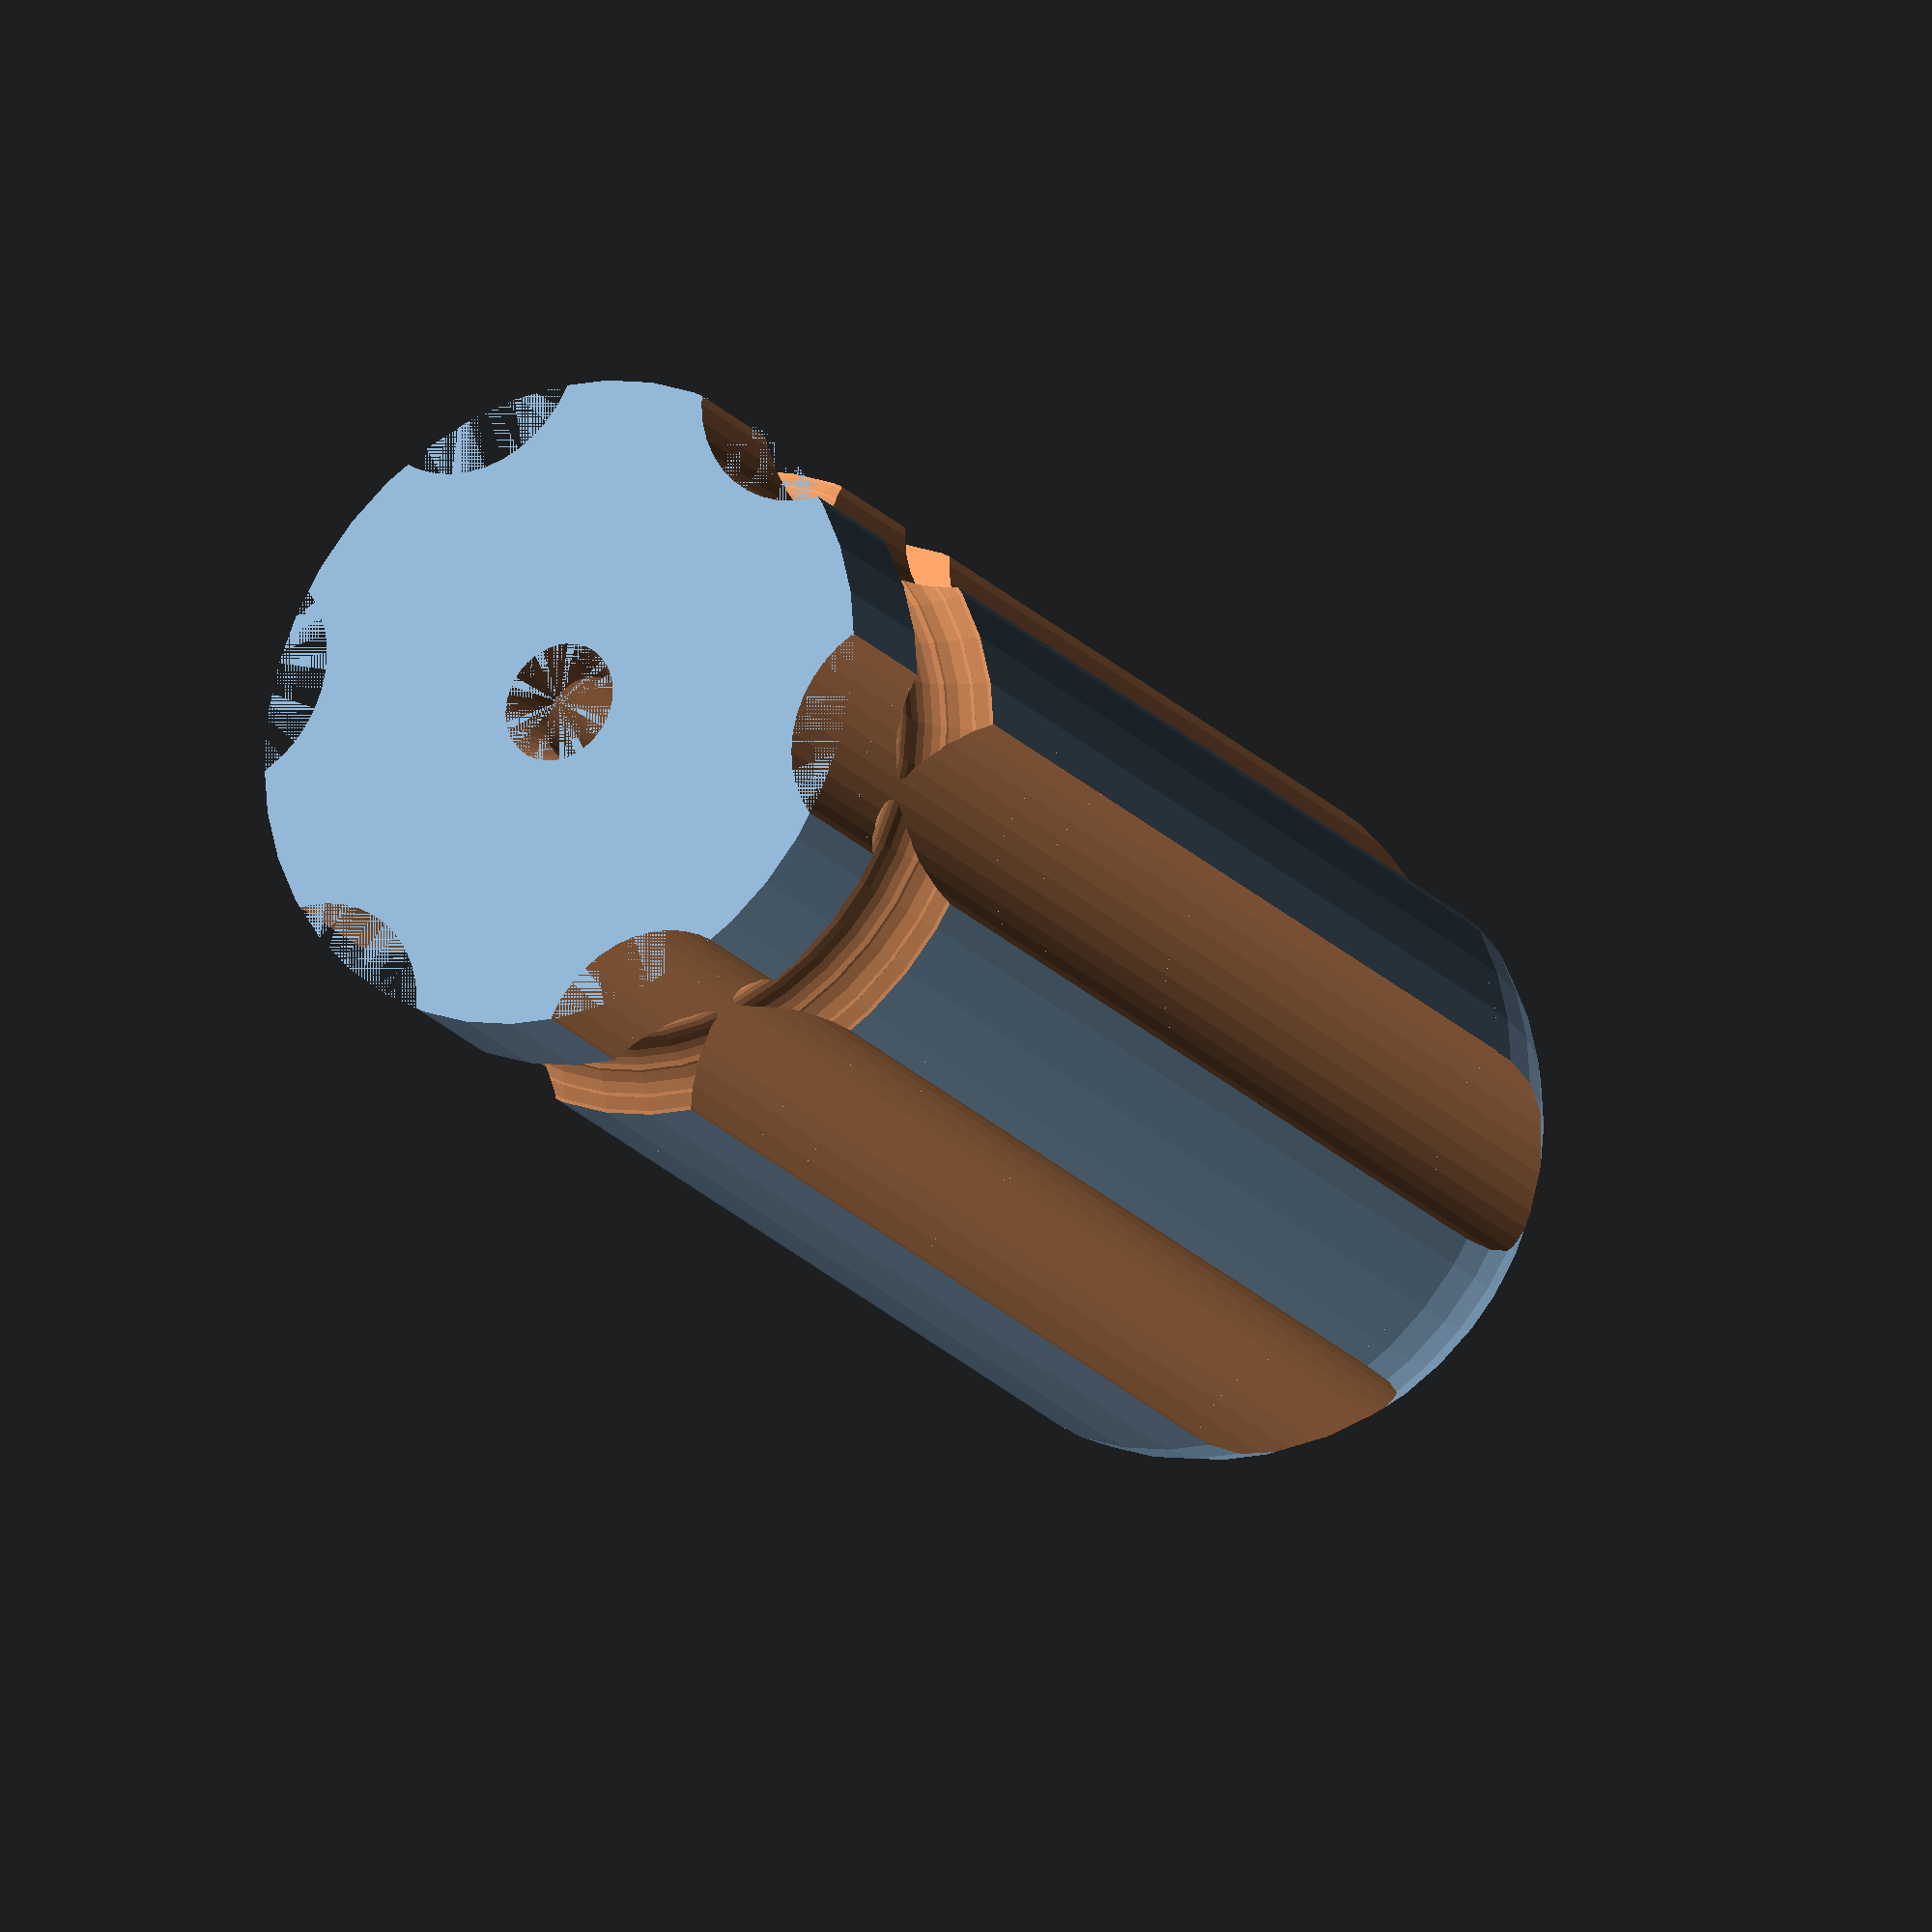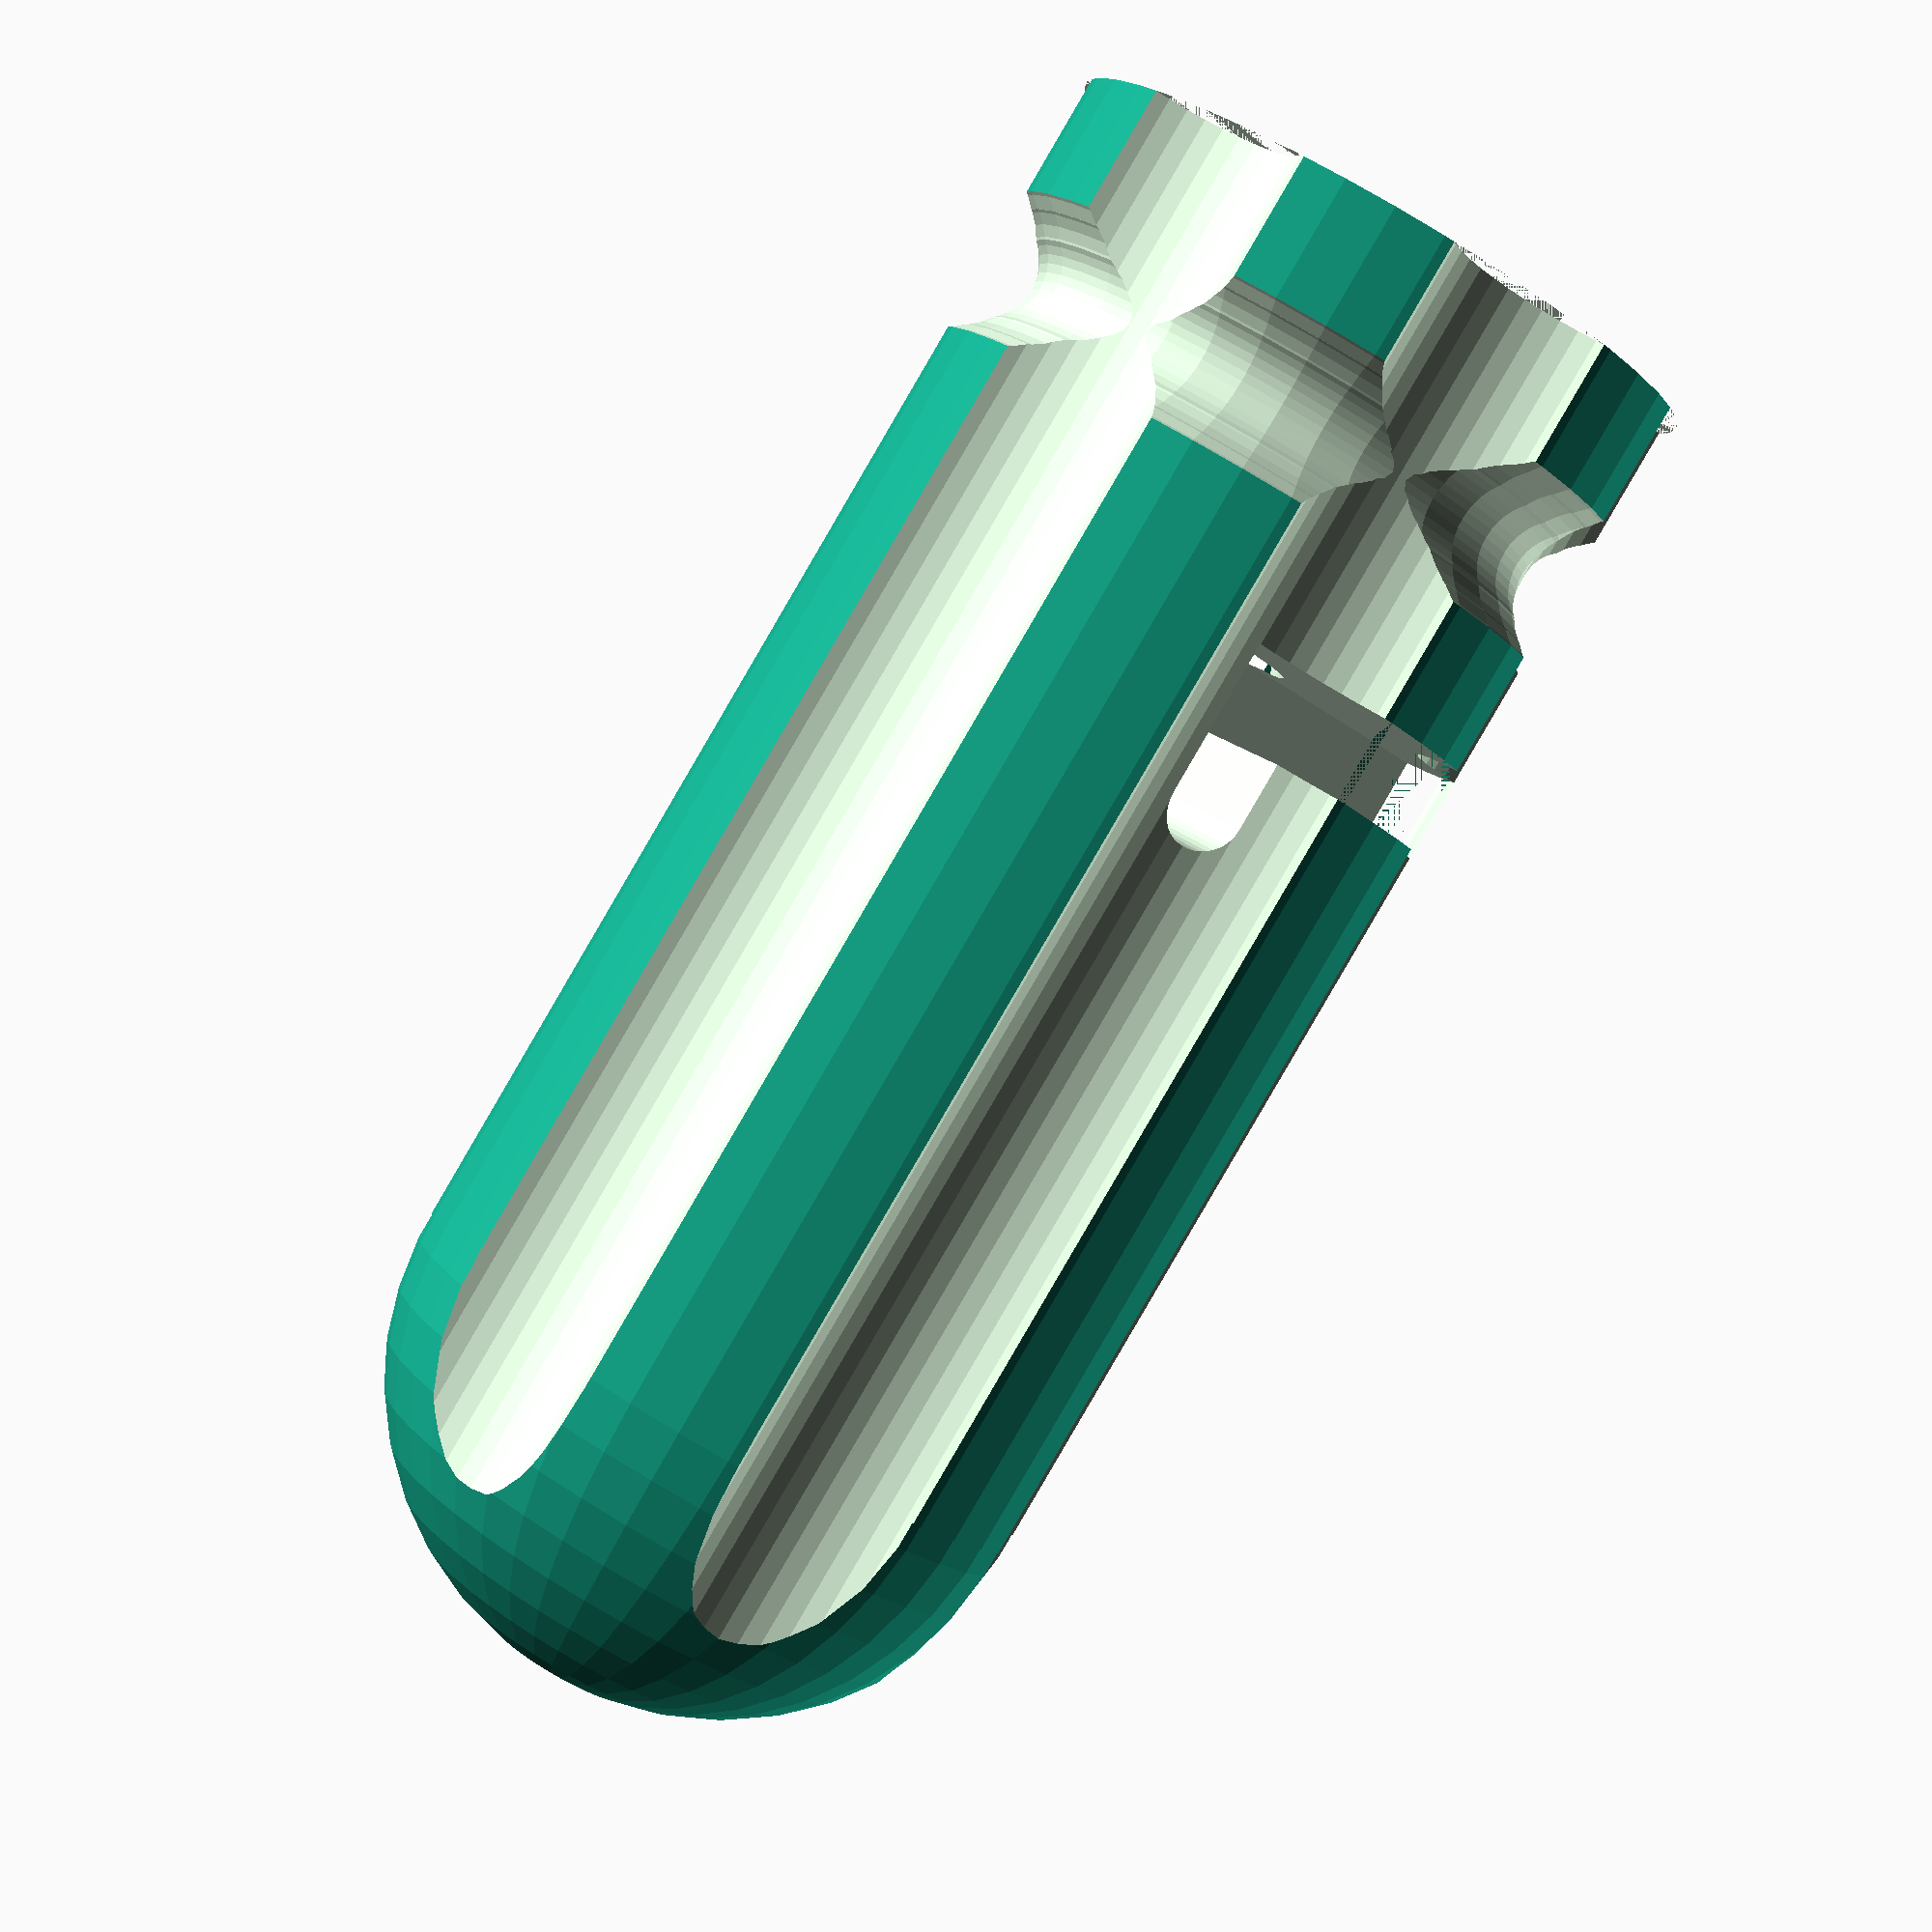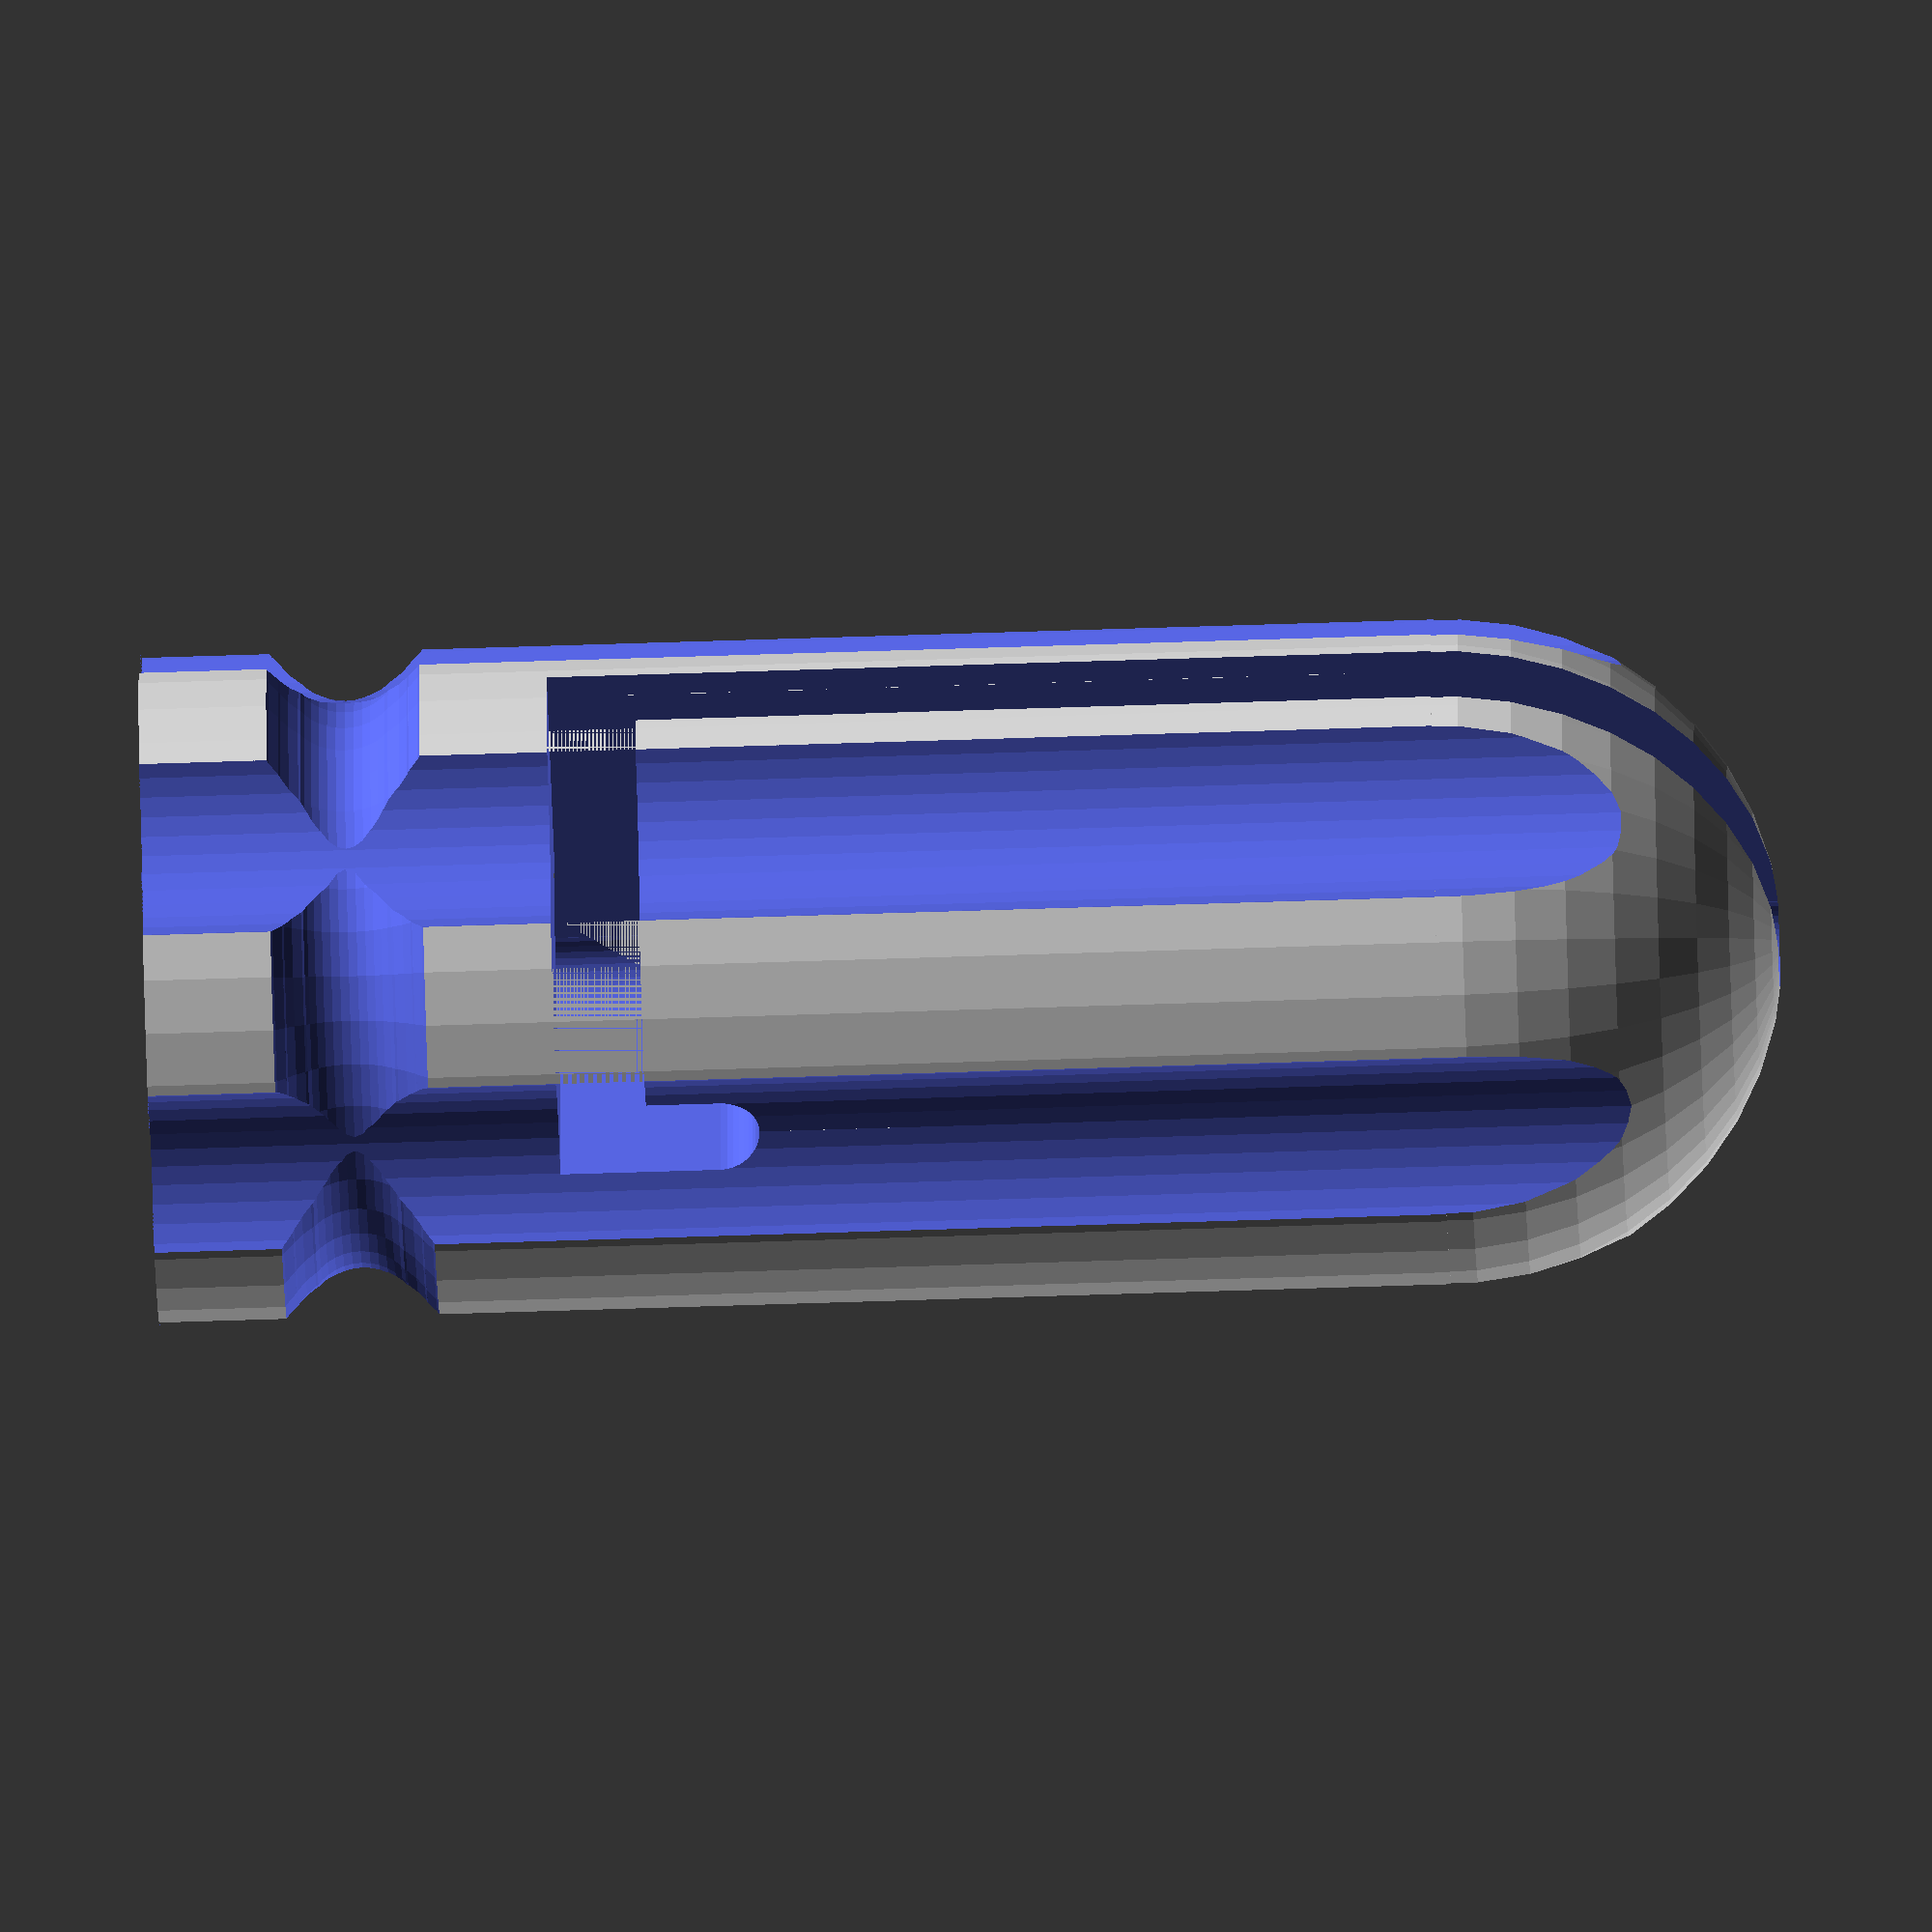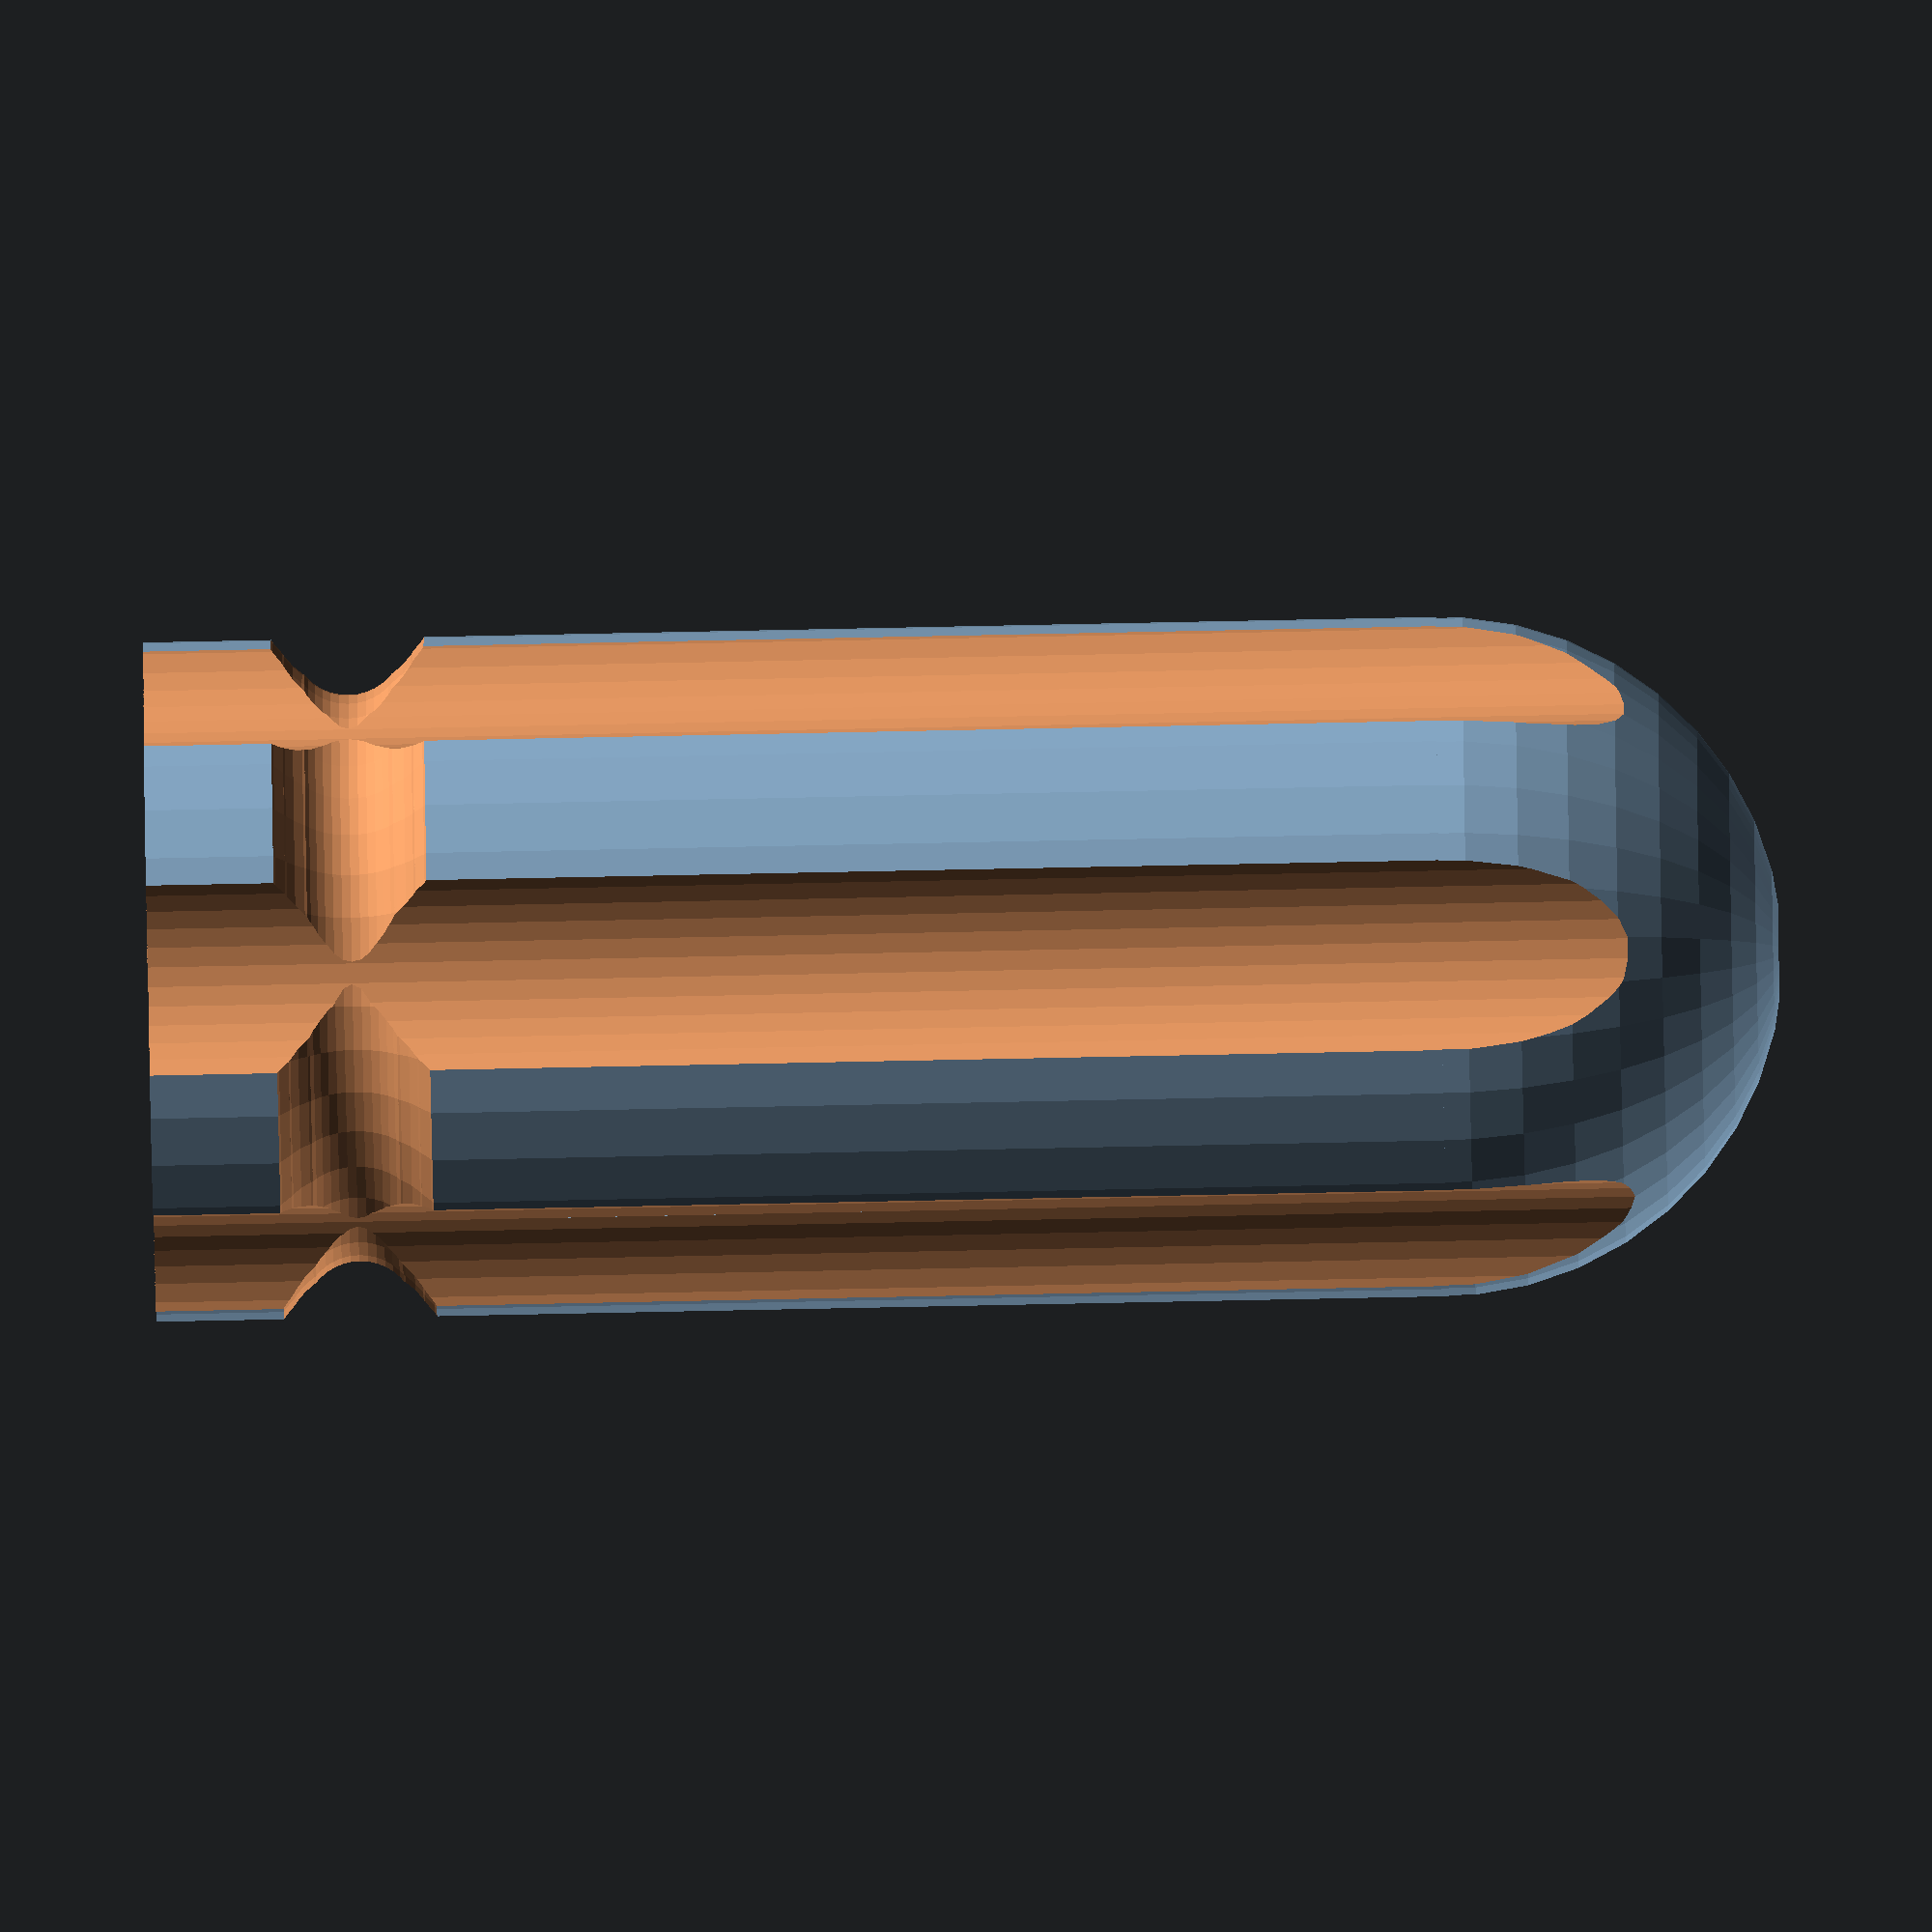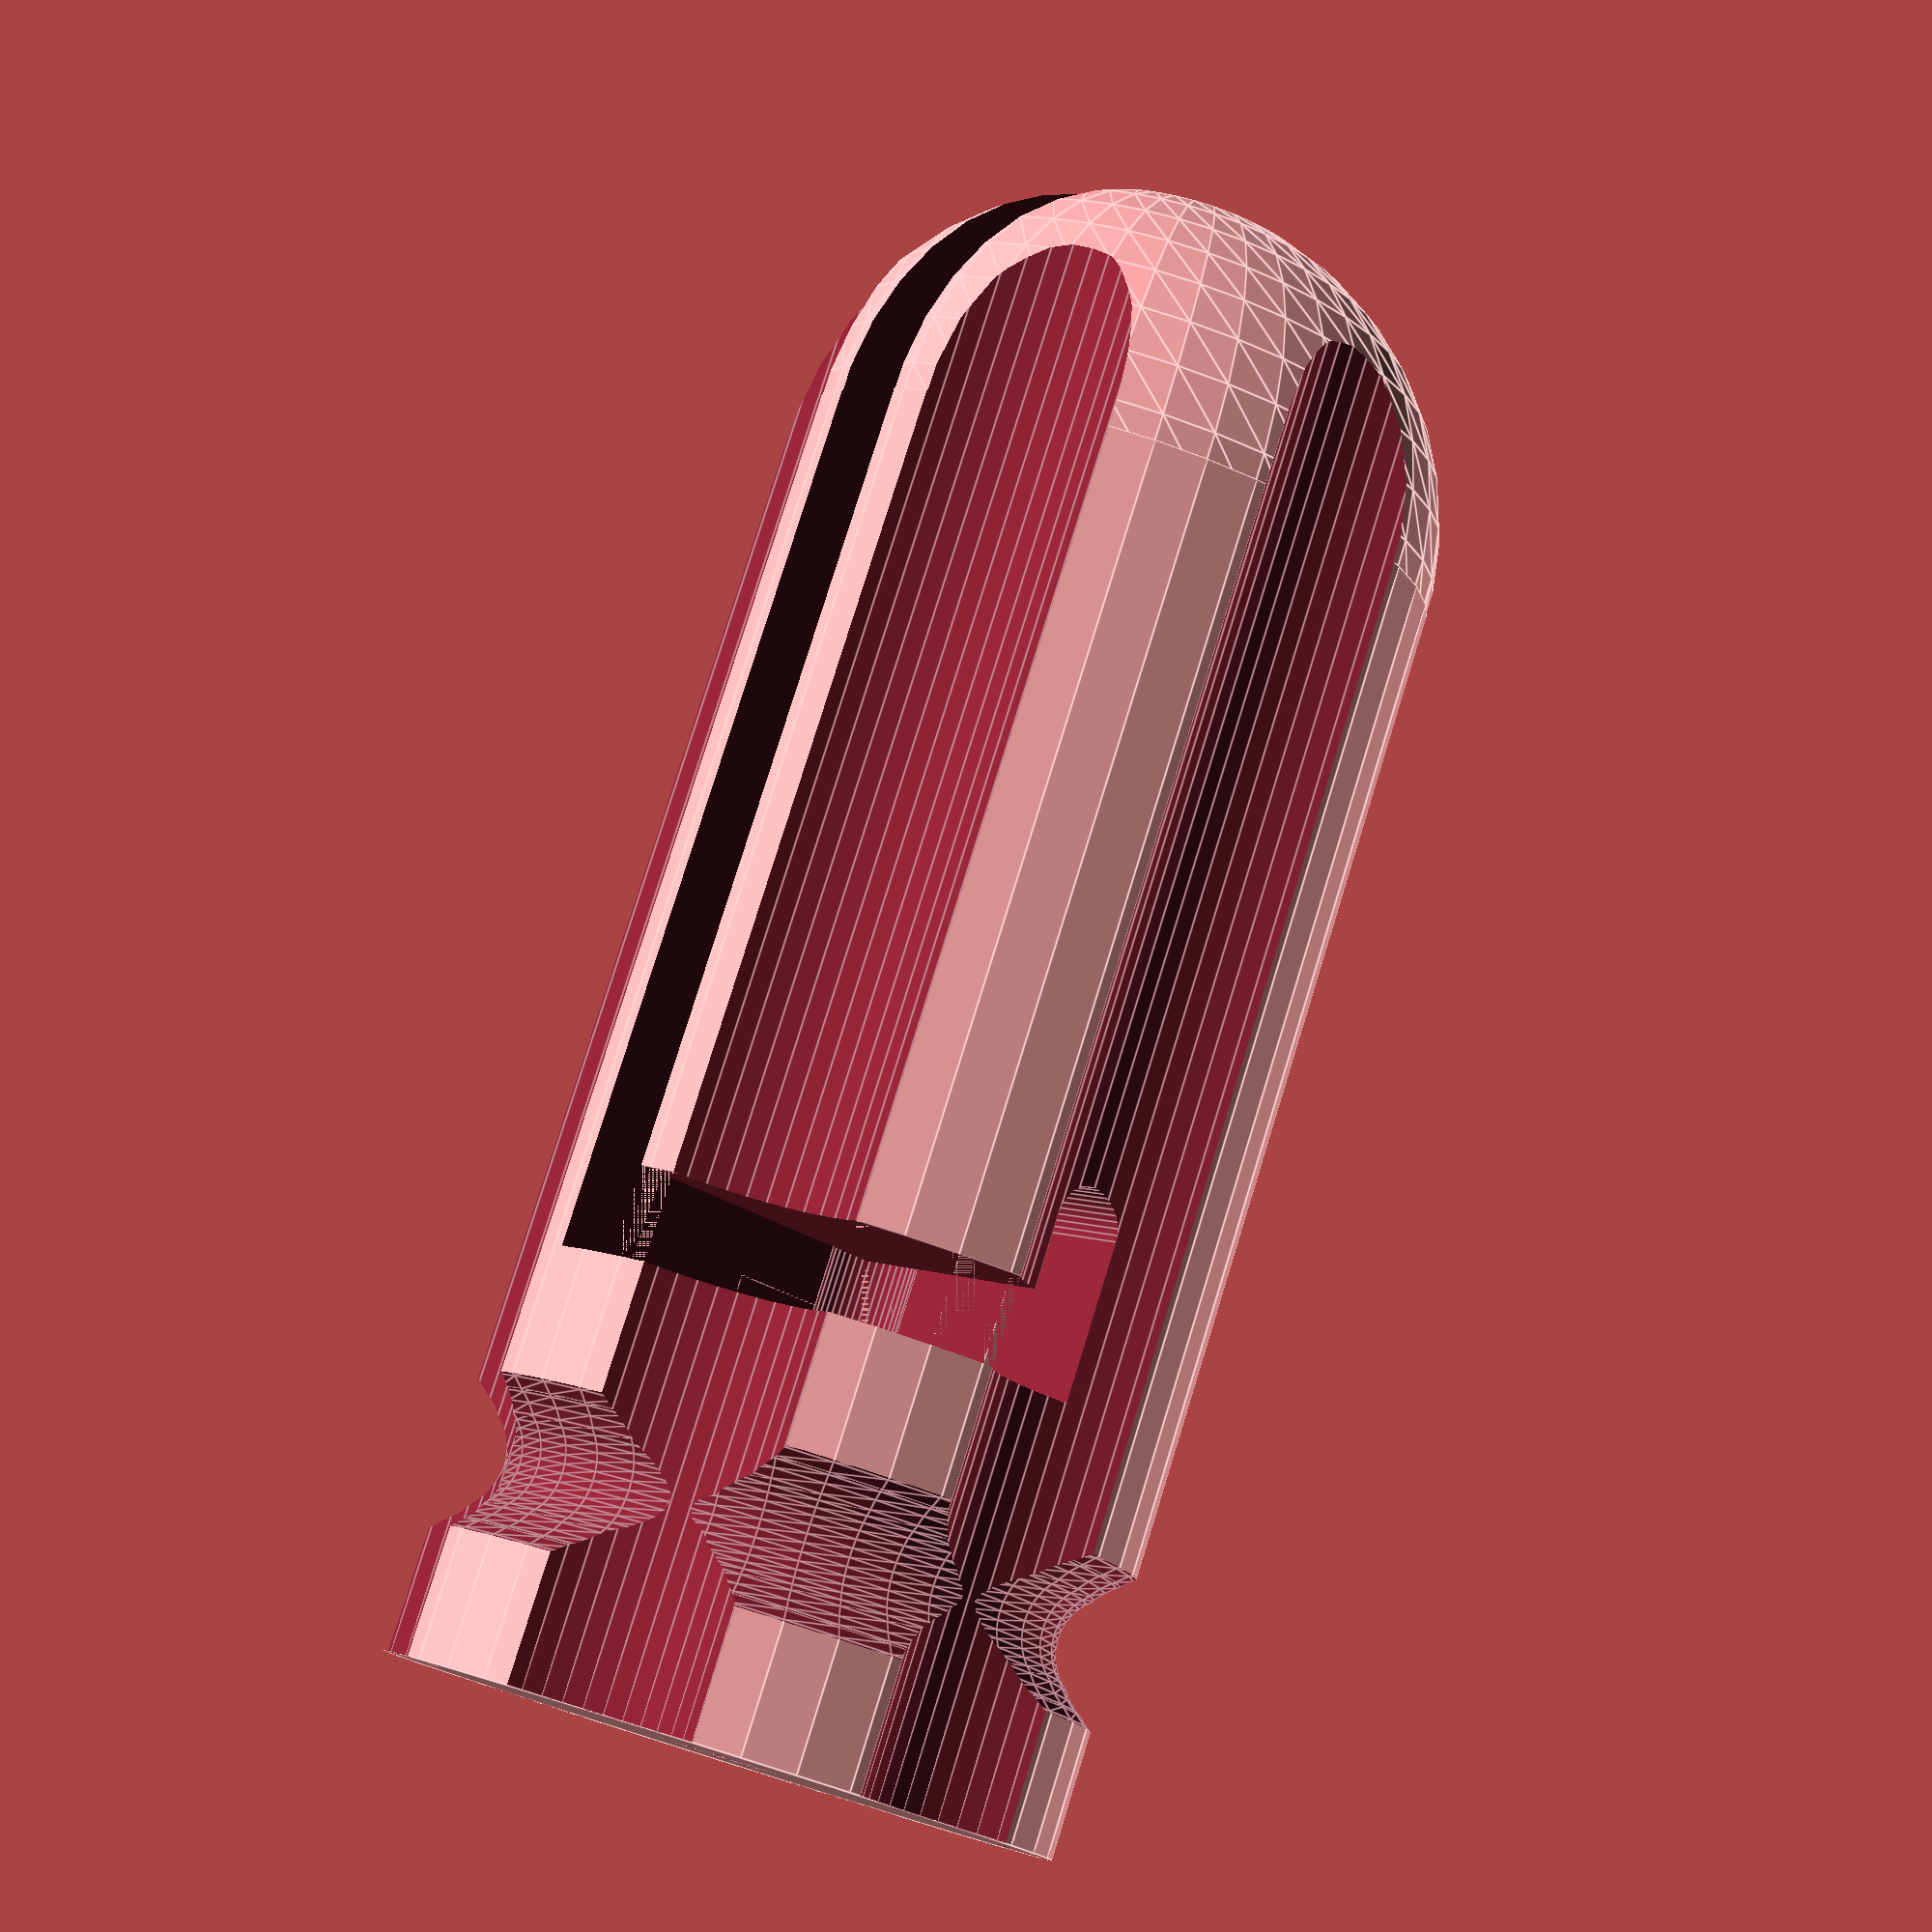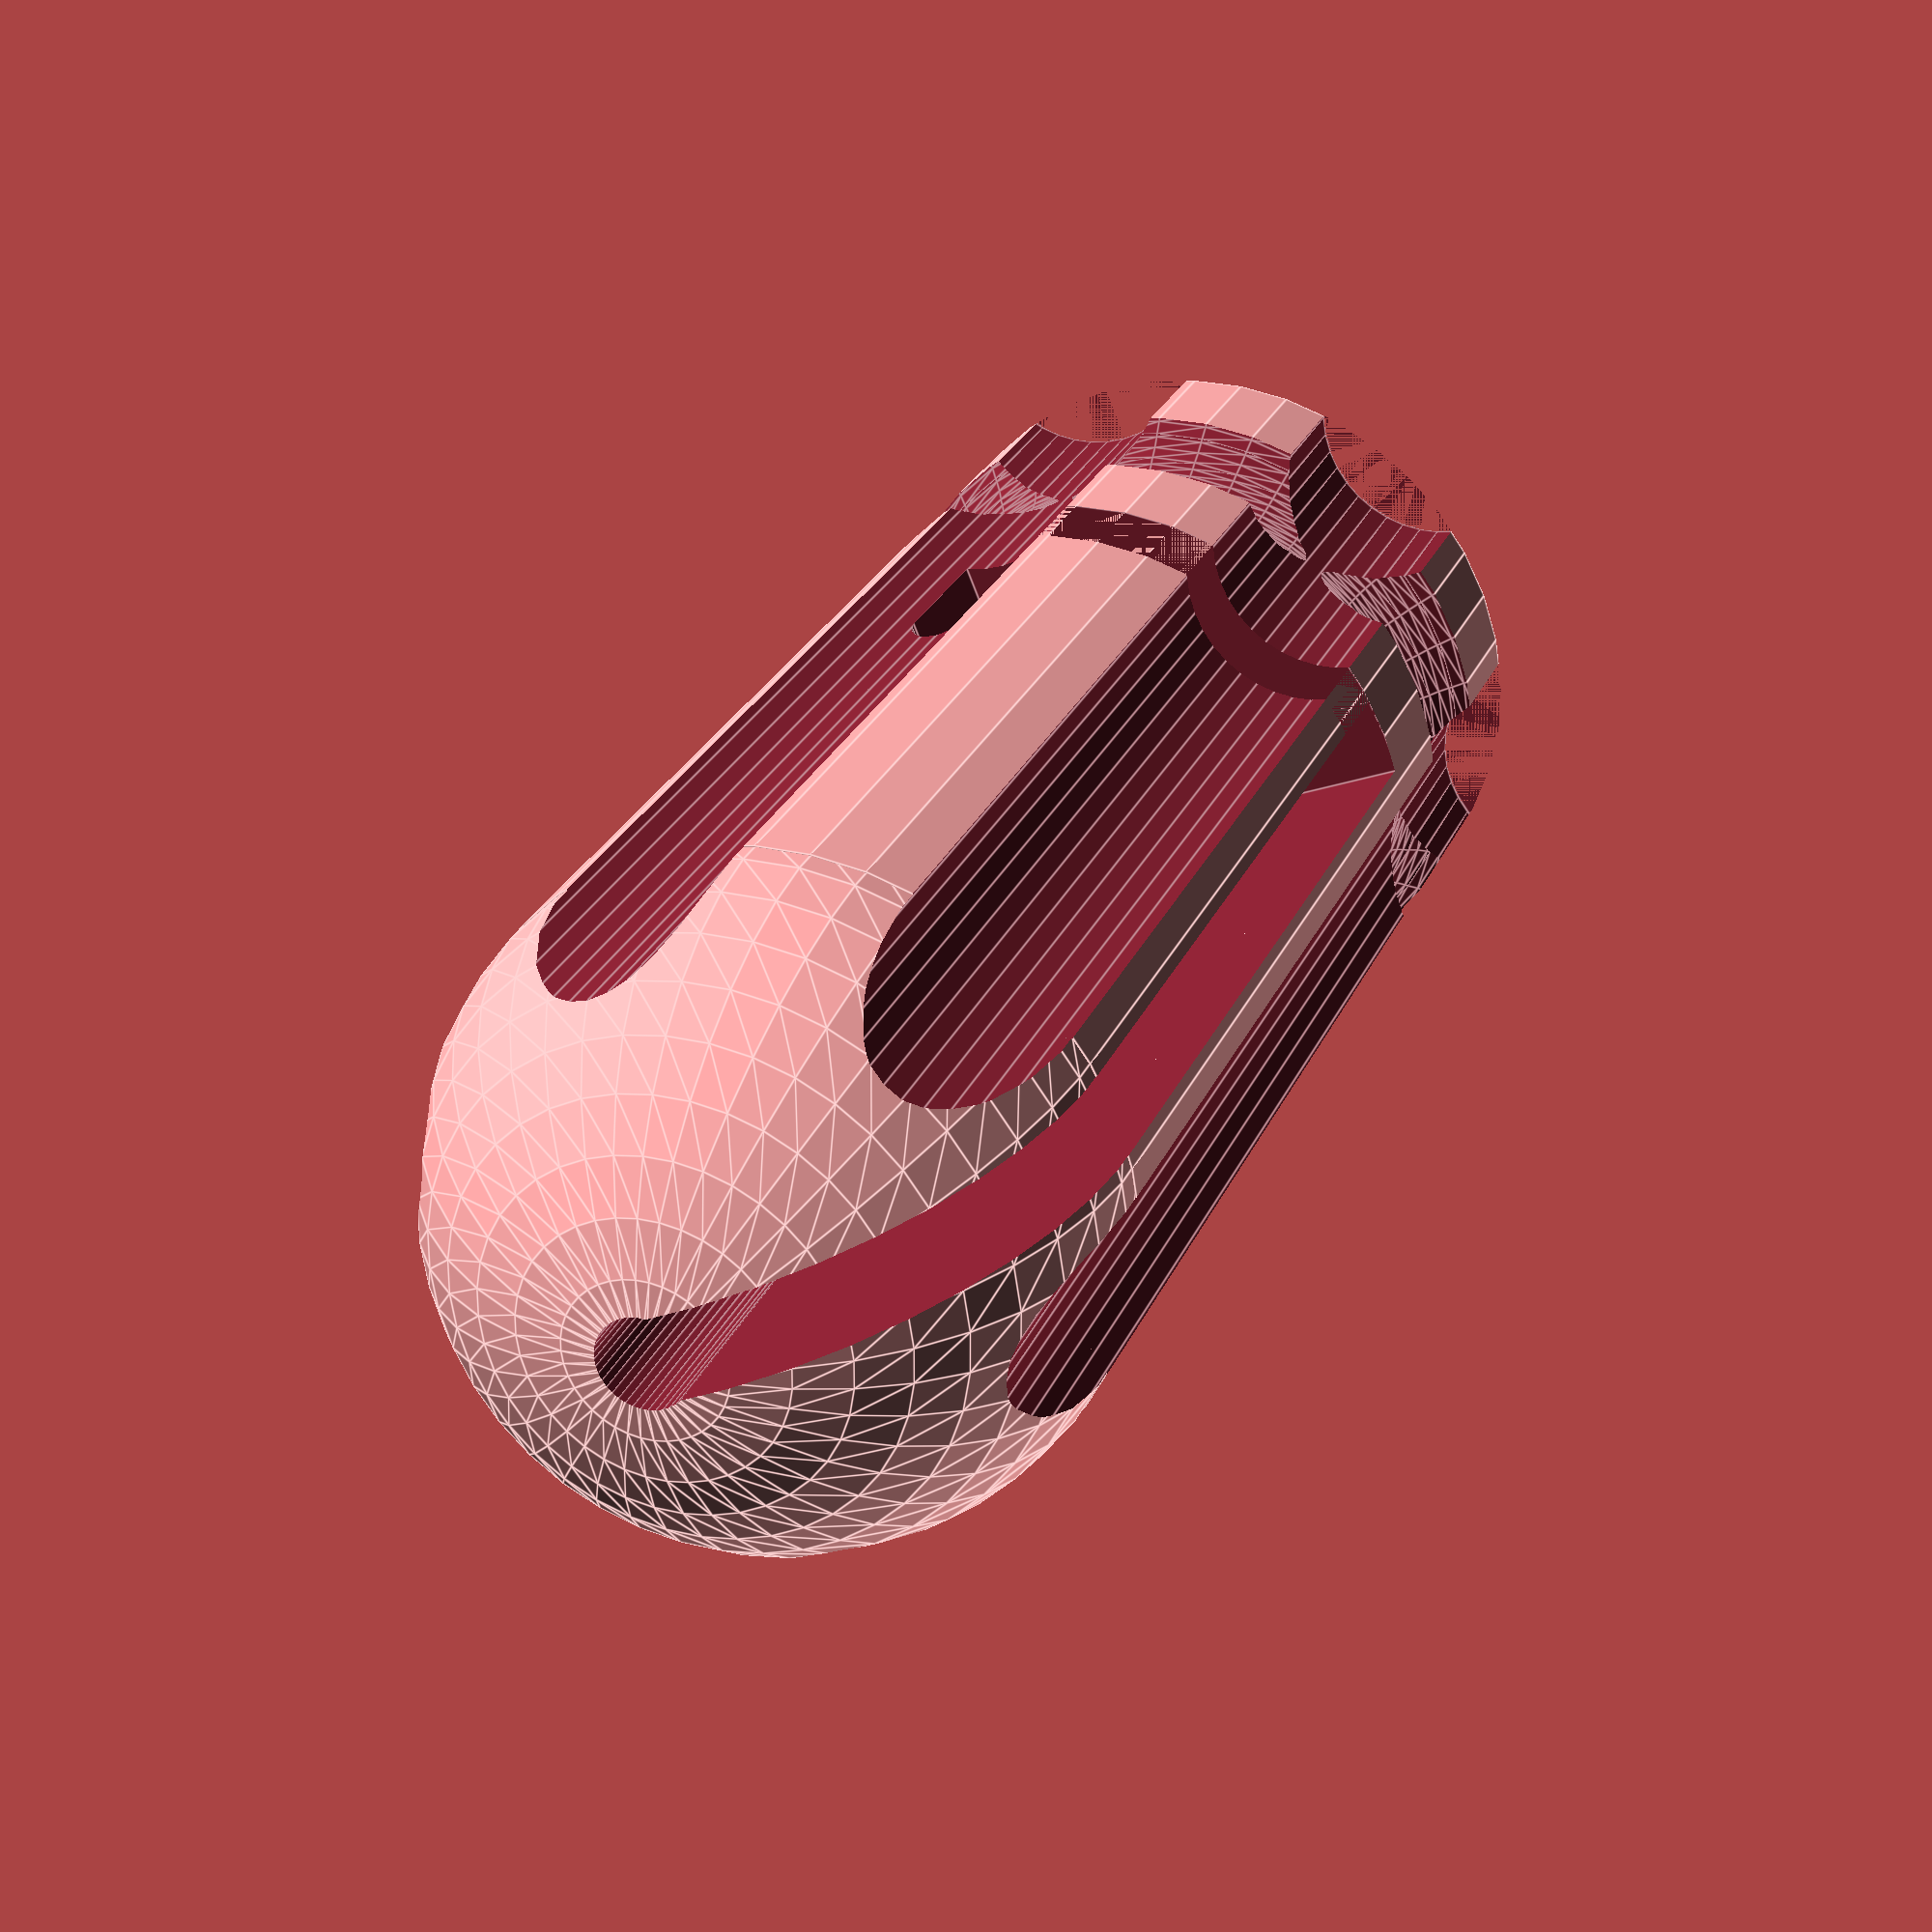
<openscad>
// Diameter of hole for the hex wrench
hex_size = 2.75;

// Increase slot size by this amount
hole_delta = 0.2;

// Diameter of the handle
handle_diameter = 25;

// Overall length of the handle
handle_length = 60; //[35:100]

handle(hex_size);

module handle(hex_size)
{
	hex_radius = (hex_size + hole_delta) / 2;
	hex_size = hex_size + hole_delta;
	handle_radius = handle_diameter / 2;
	knurl_offset = handle_radius * 1.2;
	//handle_height = 50; // moved to customizer. See below
    handle_height=handle_length-12.5;
	slot_width = 1.2 * handle_radius;
	zip_tie_back = 0.6 * handle_radius;
	slot_bottom = 15;
    z_adjust = hole_delta*1.5; // printing a supported overhand will shrink the horizontal slot in the z-dimension, requiring an additional offset in adition to the already-applied hole_delta. 

	$fn=40;									// Control quality of mesh

	hole_radius = hex_radius + .2;	// Give a little more room for small hole

	difference()
	{
		union()
		{
			cylinder(h = 5, r1 = handle_radius, r2 = handle_radius);
			translate(v=[0, 0, 5])
				cylinder(h = handle_height - 5, r = handle_radius);
			translate(v=[0, 0, handle_height])
				sphere(handle_radius);
		}

		for (angle = [30:60:360])
			translate(v=[knurl_offset * cos(angle), knurl_offset * sin(angle), 0])
				cylinder(h = handle_height + handle_radius, r = handle_radius / 2.7);

		// Shaft hole
		cylinder(h = handle_height + handle_radius, r = hole_radius);

		// Small cone at bottom
		cylinder(h = 2, r1 = hole_radius + .6, r2 = hole_radius);

		// Slot for the wrench
		translate(v=[0, -hex_size / 2, slot_bottom])
			cube(size = [handle_radius, hex_size, handle_height + handle_radius]);

		// Slot for bend in wrench
		translate(v=[0, -hex_size / 2, slot_bottom - 1.5 * hex_size])
			cube(size = [1.5 * hex_size, hex_size, 2 * hex_size]);

        // Wrench rotation slot
        translate(v=[0,0, slot_bottom])
        difference(){
            
            cylinder(h = hex_size+z_adjust, r1 = handle_radius, r2 = handle_radius);  
            
            translate(v=[-handle_radius,0,0])
            cube(handle_radius);
            translate(v=[-handle_radius,-handle_radius,0])
            cube(handle_radius);
            translate(v=[0,-handle_radius,0])
            cube(handle_radius);
        }
        
// Bend rotation slot
        translate(v=[0, 0, slot_bottom - 1.5 * hex_size])
            difference(){
            cylinder(h=2*hex_size,r2=norm([1.5*hex_size,hex_size]), r1=hex_size);
                
            translate(v=[-2*hex_size,0,0])
            cube(2*hex_size);
            translate(v=[-2*hex_size,-2*hex_size,0])
            cube(2*hex_size);
            translate(v=[0,-2*hex_size,0])
            cube(2*hex_size);
            }
        rotate([0,0,90]) 
            translate(v=[0, -hex_size / 2, slot_bottom - 1.5 * hex_size])
                cube(size = [1.5 * hex_size, hex_size, 2 * hex_size]);
            
        // Lock slot
        rotate([0,0,90])    
        translate(v=[0, -hex_size / 2, slot_bottom])
			cube(size = [handle_radius, hex_size, hex_size*2]); 
        translate(v=[0, 0, slot_bottom+2*hex_size])
            rotate([-90,0,0])
                cylinder(h=handle_radius, d=hex_size); 
    
    // for the next subtractions, an arbitrary parameter that doesn't have a good name
    x=handle_radius / 6.0;        
            
    // Subtract a tourous to make it look like a screwdriver 
    translate(v=[0,0, slot_bottom/2])
    rotate_extrude(convexity = 10)
            translate([handle_radius, 0, 0])
                circle(r =x); 
    // the following extra tauri makes it look smooter, basically a fake, easier way of filleting. Values are arbitrary
    translate(v=[0,0, slot_bottom/2])
    rotate_extrude(convexity = 10)
            translate([handle_radius*1.085, 0, 0])
                circle(r =x*1.38);
    translate(v=[0,0, slot_bottom/2])
    rotate_extrude(convexity = 10)
            translate([handle_radius*1.15, 0, 0])
                circle(r =x*1.625);     
        
	}
}


</openscad>
<views>
elev=201.9 azim=134.7 roll=330.1 proj=o view=wireframe
elev=268.5 azim=24.3 roll=30.3 proj=p view=wireframe
elev=238.5 azim=357.1 roll=268.0 proj=o view=wireframe
elev=250.7 azim=139.6 roll=268.8 proj=o view=solid
elev=100.9 azim=137.2 roll=342.8 proj=p view=edges
elev=153.4 azim=157.6 roll=160.0 proj=p view=edges
</views>
